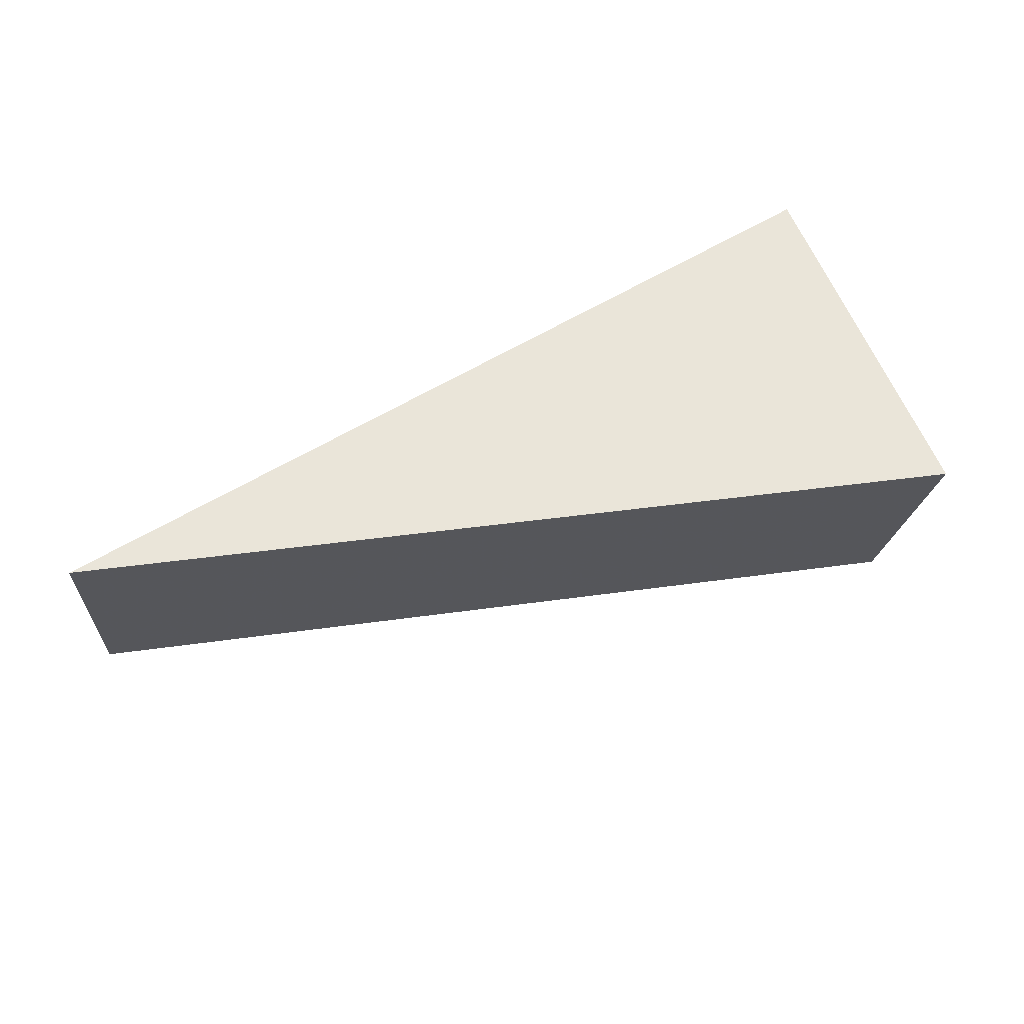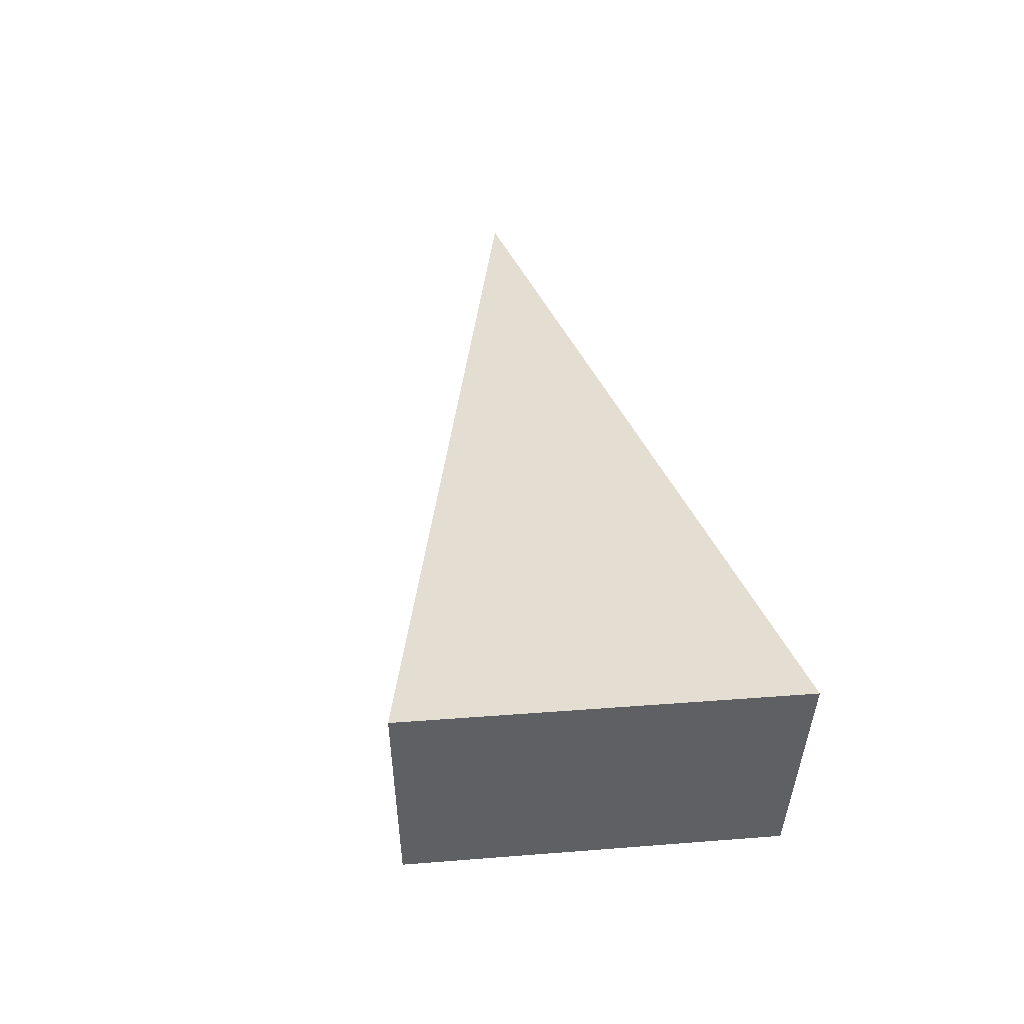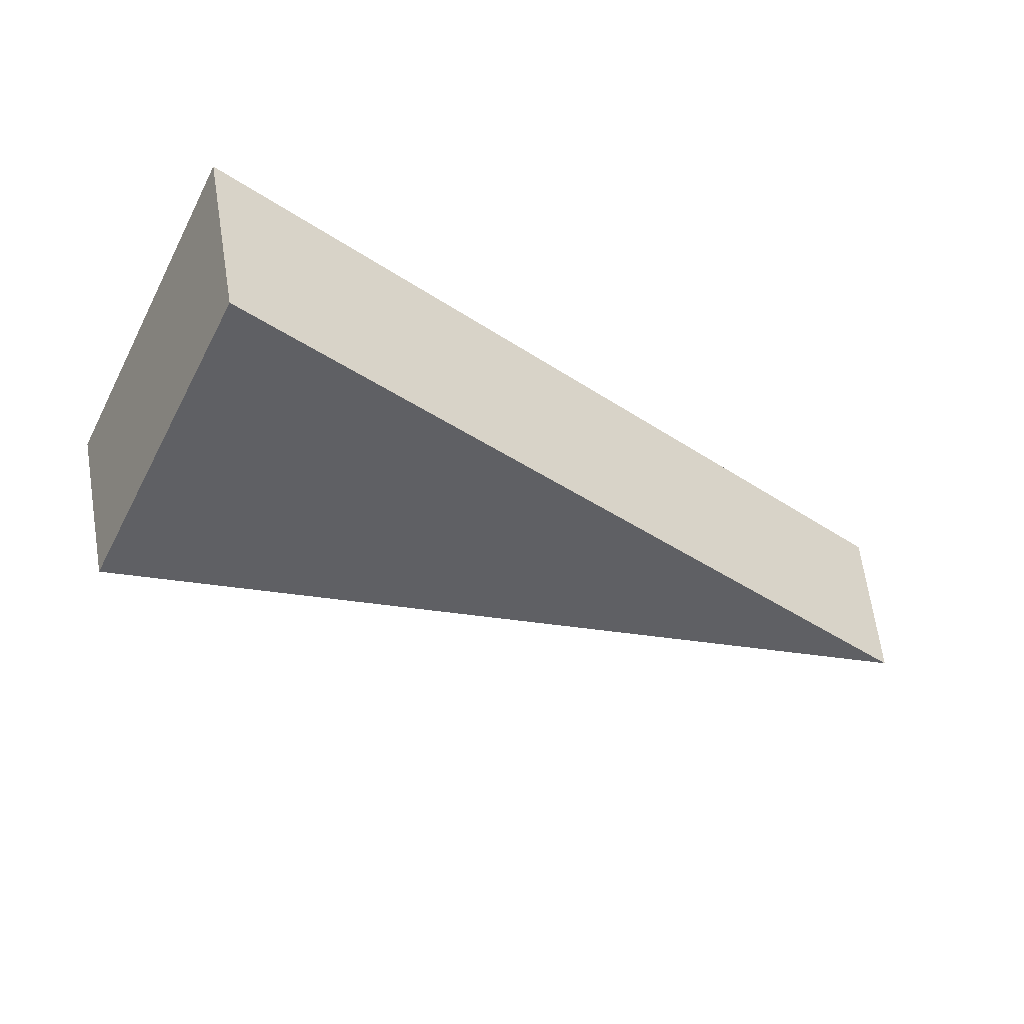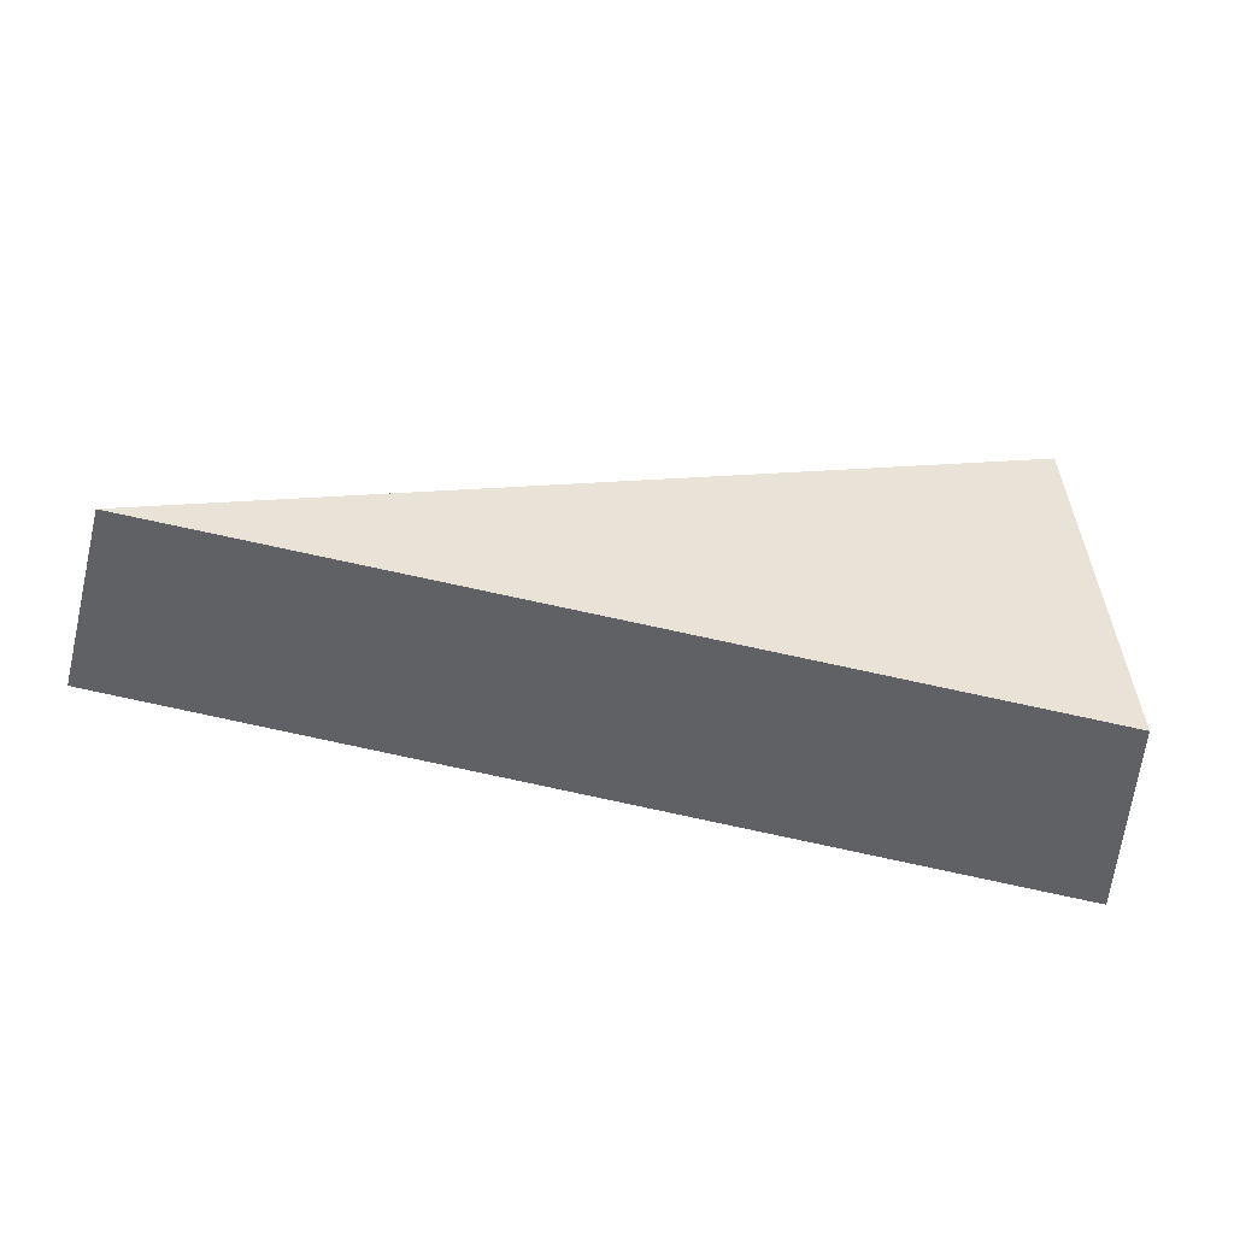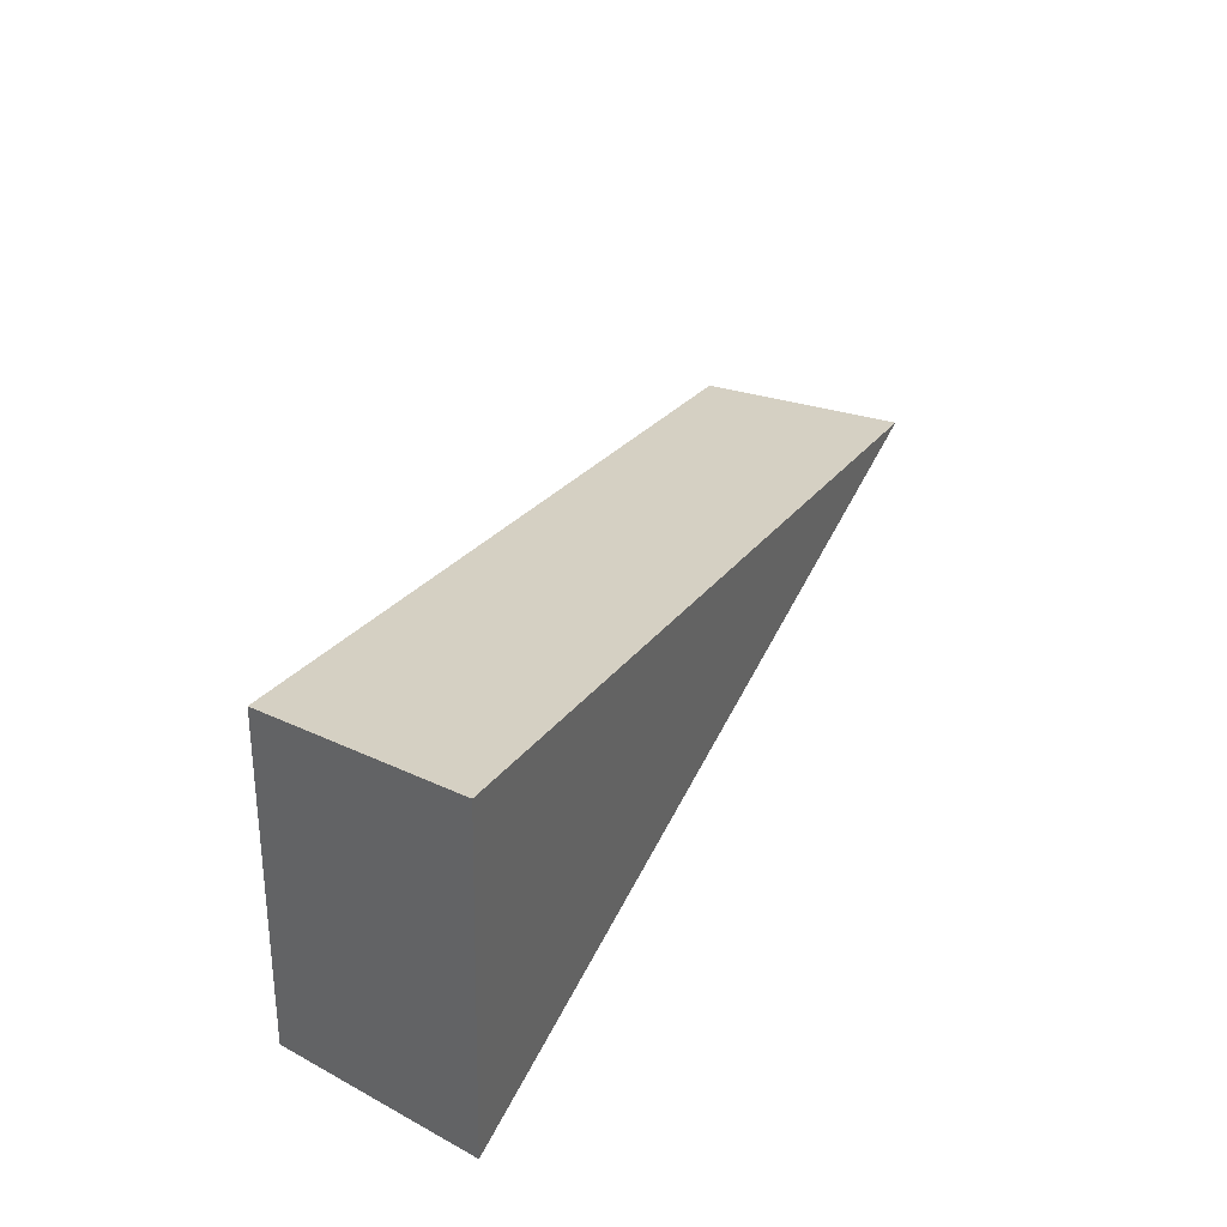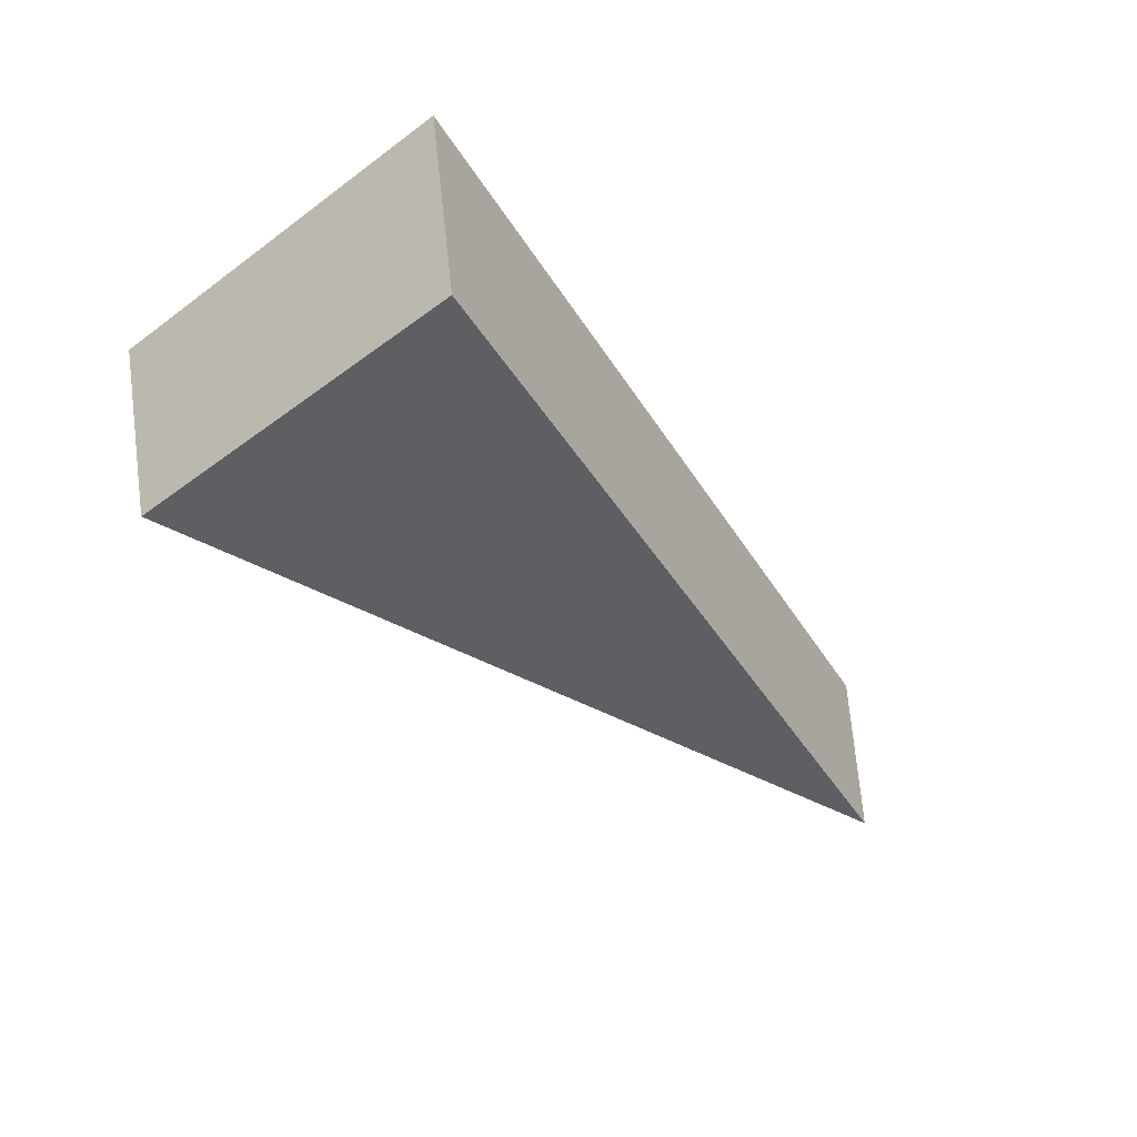
<metadata>
{"format":"obj","ext":"obj","renderer":"f3d","projection":"perspective","resolution":1024,"background":"white","views":[{"elev":62.3,"azim":-26.7,"up":"+Y"},{"elev":29.3,"azim":79.2,"up":"+Y"},{"elev":-50.5,"azim":148.9,"up":"+Y"},{"elev":-49.3,"azim":-15.5,"up":"+Z"},{"elev":40.7,"azim":109.4,"up":"+Z"},{"elev":-46.4,"azim":126.0,"up":"+Y"}]}
</metadata>
<code>
v 2.05 0.1524 2.478
v 2.05 0.1524 2.482
v 2.042 0.1533 2.48
v 2.042 0.1552 2.48
v 2.042 0.1533 2.48
v 2.05 0.1524 2.482
v 2.05 0.1542 2.482
v 2.05 0.1542 2.482
v 2.05 0.1524 2.482
v 2.05 0.1524 2.478
v 2.051 0.1542 2.478
v 2.051 0.1542 2.478
v 2.05 0.1524 2.478
v 2.042 0.1533 2.48
v 2.042 0.1552 2.48
v 2.042 0.1552 2.48
v 2.05 0.1542 2.482
v 2.051 0.1542 2.478
f 1 2 3
f 4 5 6
f 4 6 7
f 8 9 10
f 8 10 11
f 12 13 14
f 12 14 15
f 16 17 18

</code>
